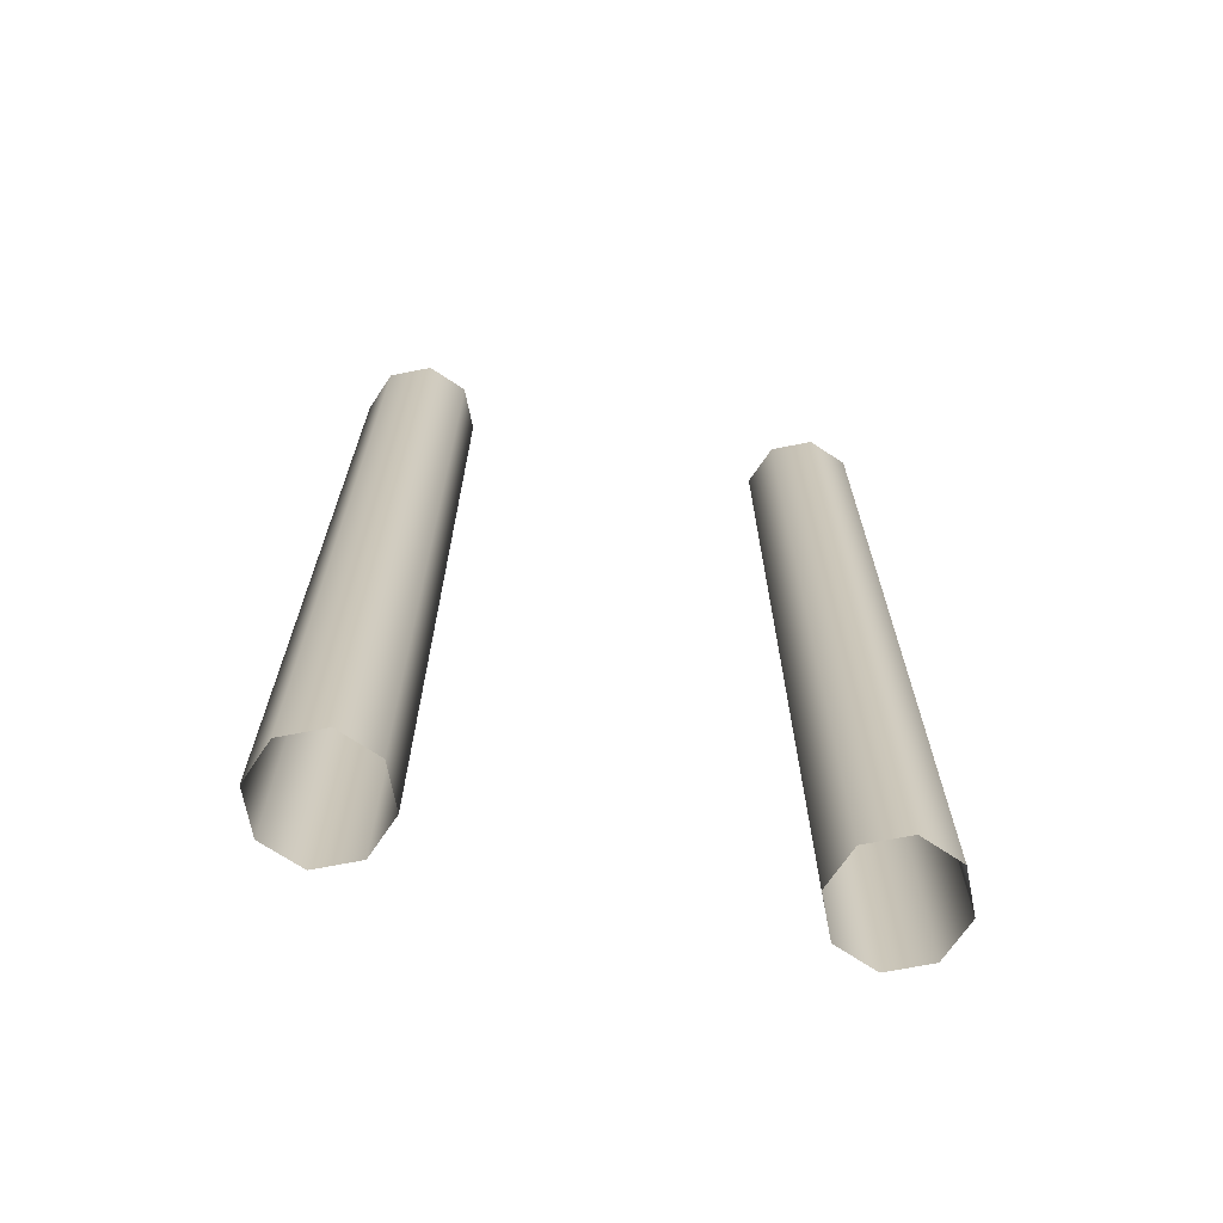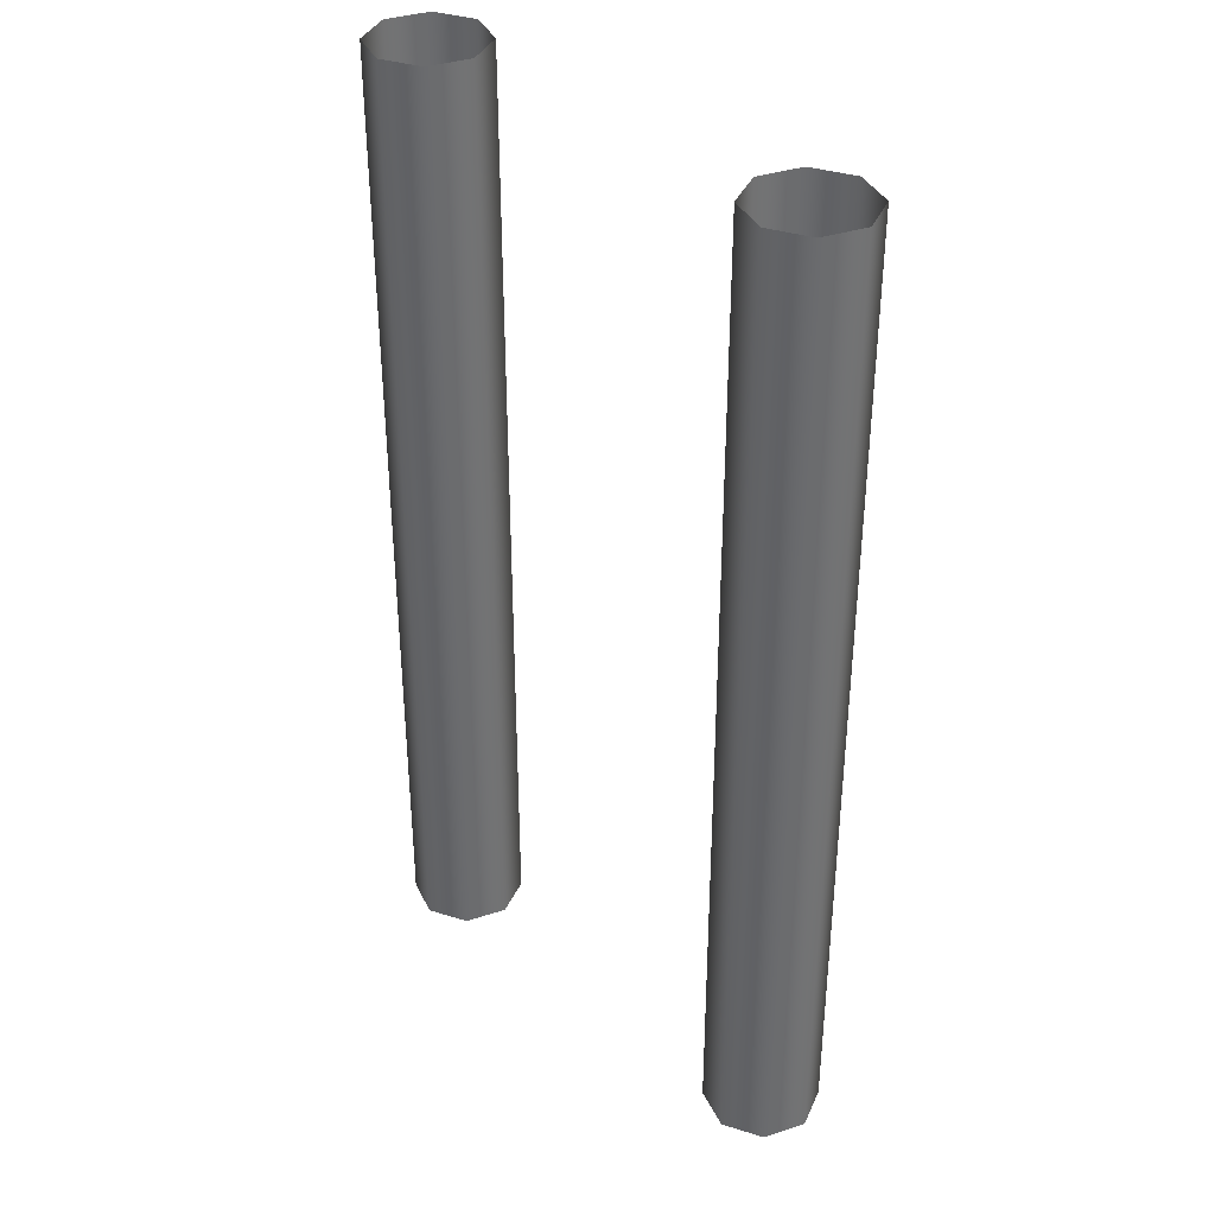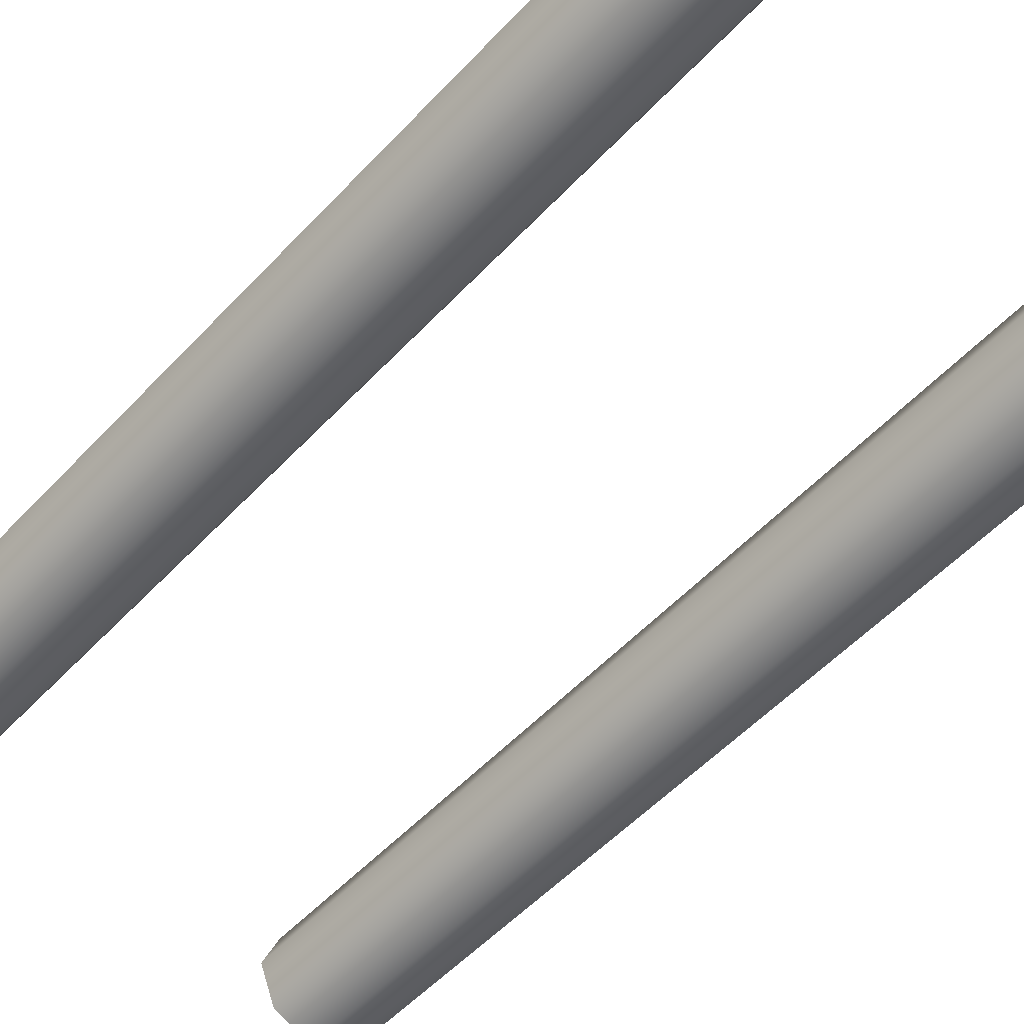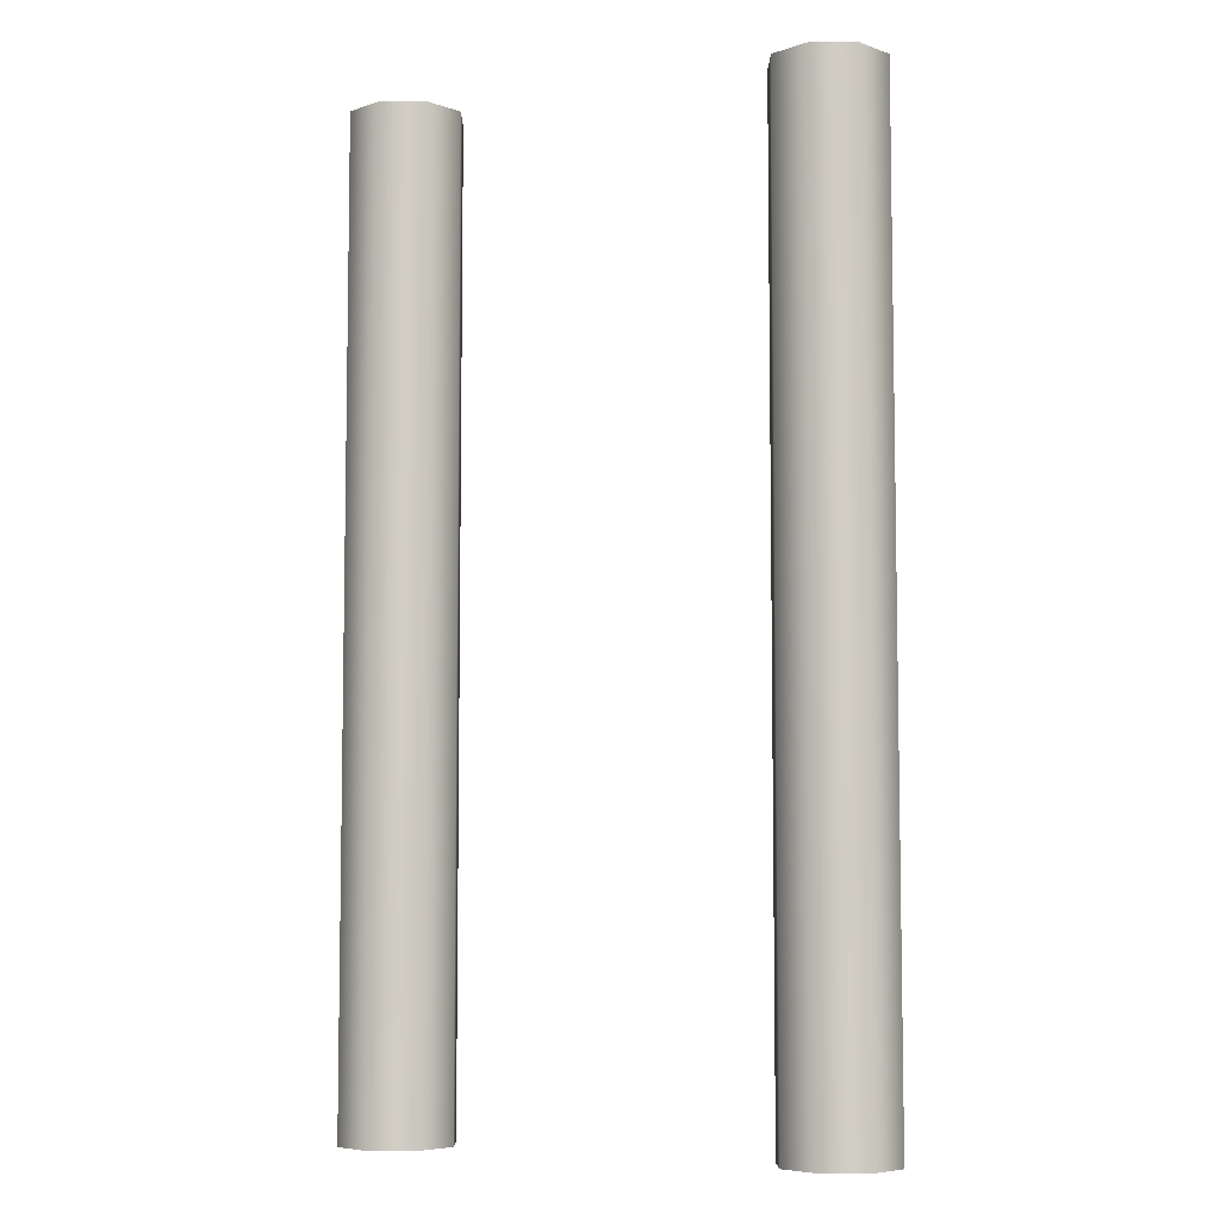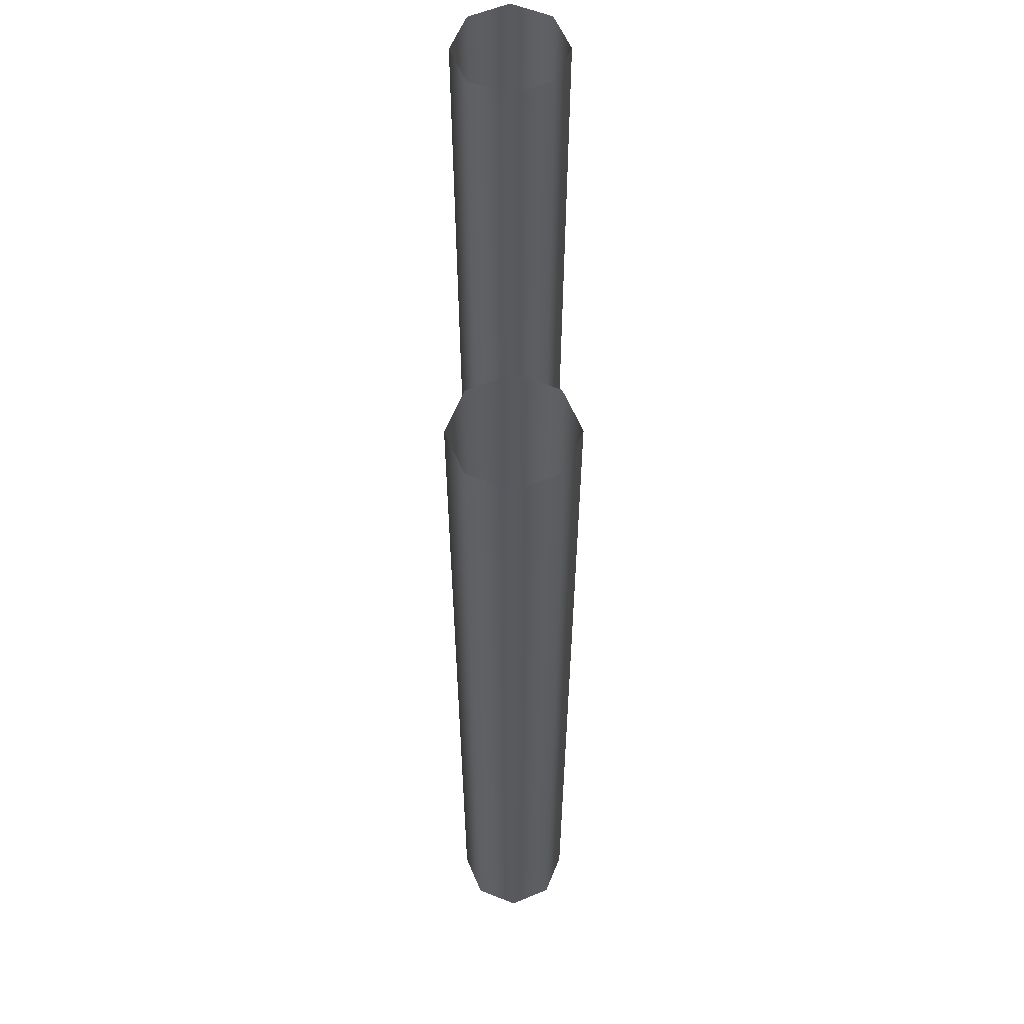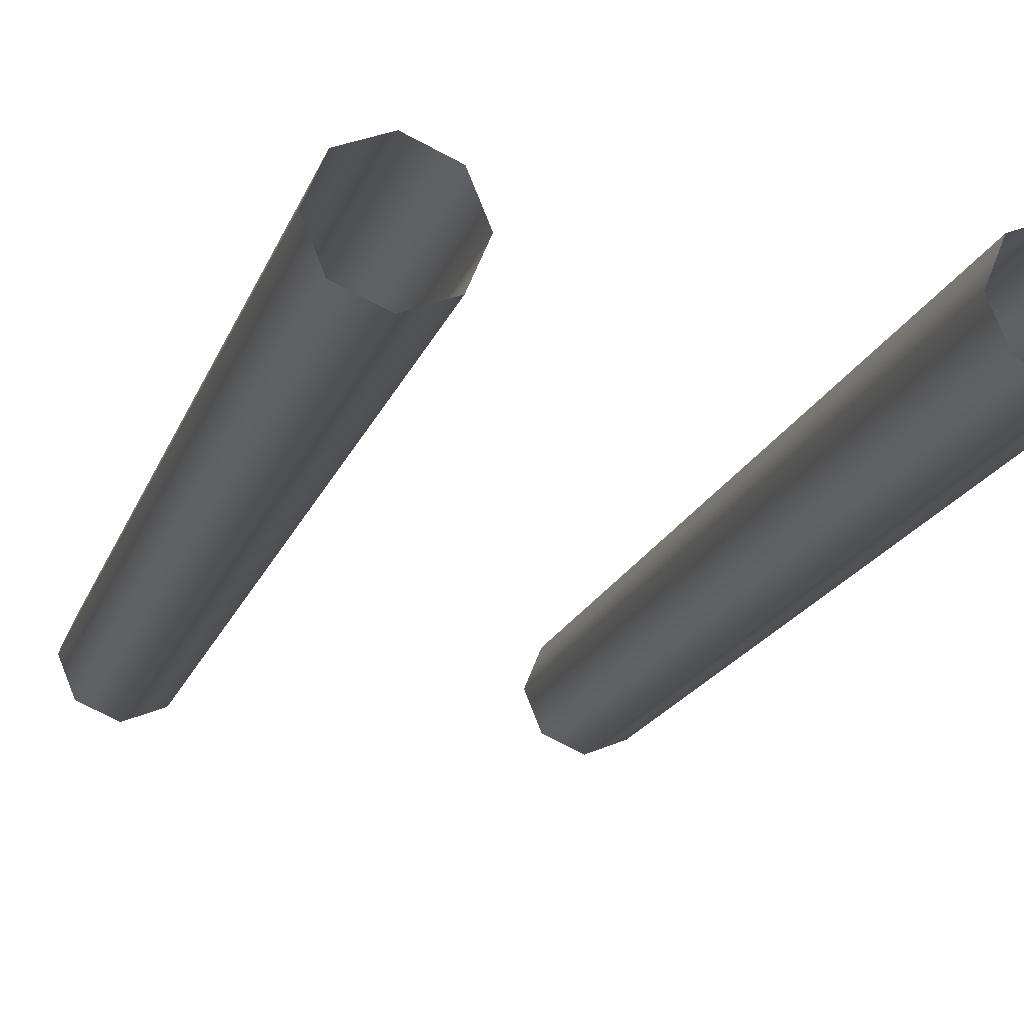
<metadata>
{"format":"obj","ext":"obj","renderer":"f3d","projection":"perspective","resolution":1024,"background":"white","views":[{"elev":-69.2,"azim":168.6,"up":"+Y"},{"elev":36.8,"azim":44.5,"up":"+Y"},{"elev":-54.2,"azim":138.1,"up":"+Z"},{"elev":-6.3,"azim":22.3,"up":"+Y"},{"elev":59.3,"azim":-90.4,"up":"+Y"},{"elev":-18.4,"azim":163.6,"up":"+Z"}]}
</metadata>
<code>
g pm0084_00_NeckASkin
v -0.07472 0.822 -0.01705
v -0.09236 0.8906 -0.02435
v -0.09236 0.822 -0.02435
v -0.07472 0.8906 -0.01705
v -0.06741 0.822 0.0005964
v -0.09236 0.9262 -0.02435
v -0.06741 0.8906 0.0005964
v -0.07472 0.822 0.01824
v -0.07472 0.9262 -0.01705
v -0.09236 0.9618 -0.02435
v -0.07472 0.8906 0.01824
v -0.09236 0.822 0.02555
v -0.07472 0.9618 -0.01705
v -0.09236 0.9973 -0.02435
v -0.06741 0.9262 0.0005964
v -0.09236 0.8906 0.02555
v -0.11 0.822 0.01824
v -0.07472 0.9973 -0.01705
v -0.09236 1.033 -0.02435
v -0.06741 0.9618 0.0005963
v -0.07472 0.9262 0.01824
v -0.11 0.8906 0.01824
v -0.1173 0.822 0.0005963
v -0.07472 1.033 -0.01705
v -0.09236 1.068 -0.02435
v -0.09236 0.9262 0.02555
v -0.07472 0.9618 0.01824
v -0.06741 0.9973 0.0005964
v -0.1173 0.8906 0.0005963
v -0.11 0.822 -0.01705
v -0.07472 1.068 -0.01705
v -0.09236 1.104 -0.02435
v -0.11 0.9262 0.01824
v -0.09236 0.9618 0.02555
v -0.06741 1.033 0.0005964
v -0.07472 0.9973 0.01824
v -0.11 0.8906 -0.01705
v -0.09236 0.822 -0.02435
v -0.09236 0.8906 -0.02435
v -0.1173 0.9262 0.0005964
v -0.11 0.9262 -0.01705
v -0.09236 0.9262 -0.02435
v -0.11 0.9618 0.01824
v -0.09236 0.9973 0.02555
v -0.07472 1.033 0.01824
v -0.11 0.9618 -0.01705
v -0.09236 0.9618 -0.02435
v -0.1173 0.9618 0.0005964
v -0.11 0.9973 0.01824
v -0.11 0.9973 -0.01705
v -0.09236 0.9973 -0.02435
v -0.1173 0.9973 0.0005964
v -0.09236 1.033 0.02555
v -0.06741 1.068 0.0006109
v -0.11 1.033 -0.01705
v -0.09236 1.033 -0.02435
v -0.1173 1.033 0.0005964
v -0.11 1.033 0.01824
v -0.07471 1.068 0.01823
v -0.07472 1.104 -0.01705
v -0.09234 1.14 -0.02435
v -0.11 1.068 -0.01705
v -0.09236 1.068 -0.02435
v -0.1173 1.068 0.0005964
v -0.11 1.068 0.01824
v -0.09236 1.068 0.02555
v -0.06741 1.104 0.0006255
v -0.07471 1.14 -0.01704
v -0.09232 1.175 -0.02435
v -0.11 1.104 -0.01705
v -0.09236 1.104 -0.02435
v -0.1173 1.104 0.0005964
v -0.11 1.104 0.01824
v -0.09236 1.104 0.02555
v -0.07471 1.175 -0.01704
v -0.09236 1.246 -0.02435
v -0.07472 1.246 -0.01705
v -0.11 1.14 -0.01705
v -0.09234 1.14 -0.02435
v -0.1173 1.14 0.0006107
v -0.11 1.14 0.01827
v -0.06741 1.14 0.0006073
v -0.06741 1.175 0.0005891
v -0.06741 1.246 0.0005964
v -0.11 1.175 -0.01705
v -0.09232 1.175 -0.02435
v -0.1173 1.175 0.000625
v -0.11 1.246 -0.01705
v -0.09236 1.246 -0.02435
v -0.1173 1.246 0.0005964
v -0.11 1.246 0.01824
v -0.1099 1.175 0.0183
v -0.09236 1.246 0.02555
v -0.09235 1.175 0.02555
v -0.07472 1.246 0.01824
v -0.09236 1.14 0.02555
v -0.07466 1.175 0.01819
v -0.07468 1.14 0.01821
v -0.0747 1.104 0.01822
v 0.07472 0.822 -0.01705
v 0.09236 0.822 -0.02435
v 0.09236 0.8906 -0.02435
v 0.07472 0.8906 -0.01705
v 0.06741 0.822 0.0005964
v 0.09236 0.9262 -0.02435
v 0.06741 0.8906 0.0005964
v 0.07472 0.822 0.01824
v 0.07472 0.9262 -0.01705
v 0.09236 0.9618 -0.02435
v 0.07472 0.8906 0.01824
v 0.09236 0.822 0.02555
v 0.07472 0.9618 -0.01705
v 0.09236 0.9973 -0.02435
v 0.06741 0.9262 0.0005964
v 0.09236 0.8906 0.02555
v 0.11 0.822 0.01824
v 0.07472 0.9973 -0.01705
v 0.09236 1.033 -0.02435
v 0.06741 0.9618 0.0005963
v 0.07472 0.9262 0.01824
v 0.11 0.8906 0.01824
v 0.1173 0.822 0.0005963
v 0.07472 1.033 -0.01705
v 0.09236 1.068 -0.02435
v 0.09236 0.9262 0.02555
v 0.07472 0.9618 0.01824
v 0.06741 0.9973 0.0005964
v 0.1173 0.8906 0.0005963
v 0.11 0.822 -0.01705
v 0.07472 1.068 -0.01705
v 0.09236 1.104 -0.02435
v 0.11 0.9262 0.01824
v 0.09236 0.9618 0.02555
v 0.06741 1.033 0.0005964
v 0.07472 0.9973 0.01824
v 0.11 0.8906 -0.01705
v 0.09236 0.822 -0.02435
v 0.09236 0.8906 -0.02435
v 0.07472 1.104 -0.01705
v 0.09234 1.14 -0.02435
v 0.06741 1.068 0.0006109
v 0.07472 1.033 0.01824
v 0.09236 0.9973 0.02555
v 0.1173 0.9262 0.0005964
v 0.11 0.9262 -0.01705
v 0.09236 0.9262 -0.02435
v 0.11 0.9618 0.01824
v 0.11 0.9618 -0.01705
v 0.09236 0.9618 -0.02435
v 0.1173 0.9618 0.0005964
v 0.11 0.9973 0.01824
v 0.09236 1.033 0.02555
v 0.11 0.9973 -0.01705
v 0.09236 0.9973 -0.02435
v 0.1173 0.9973 0.0005964
v 0.11 1.033 -0.01705
v 0.09236 1.033 -0.02435
v 0.11 1.033 0.01824
v 0.1173 1.033 0.0005964
v 0.07471 1.068 0.01823
v 0.11 1.068 -0.01705
v 0.09236 1.068 -0.02435
v 0.09236 1.068 0.02555
v 0.1173 1.068 0.0005964
v 0.11 1.068 0.01824
v 0.06741 1.104 0.0006255
v 0.11 1.104 -0.01705
v 0.09236 1.104 -0.02435
v 0.0747 1.104 0.01822
v 0.09236 1.104 0.02555
v 0.1173 1.104 0.0005964
v 0.11 1.104 0.01824
v 0.07471 1.14 -0.01704
v 0.09232 1.175 -0.02435
v 0.11 1.14 -0.01705
v 0.09234 1.14 -0.02435
v 0.06741 1.14 0.0006073
v 0.07471 1.175 -0.01704
v 0.09236 1.246 -0.02435
v 0.07472 1.246 -0.01705
v 0.06741 1.175 0.0005891
v 0.06741 1.246 0.0005964
v 0.07468 1.14 0.01821
v 0.07466 1.175 0.01819
v 0.07472 1.246 0.01824
v 0.09236 1.14 0.02555
v 0.09235 1.175 0.02555
v 0.09236 1.246 0.02555
v 0.11 1.14 0.01827
v 0.1099 1.175 0.0183
v 0.11 1.246 0.01824
v 0.1173 1.14 0.0006107
v 0.1173 1.175 0.000625
v 0.1173 1.246 0.0005964
v 0.11 1.175 -0.01705
v 0.11 1.246 -0.01705
v 0.09232 1.175 -0.02435
v 0.09236 1.246 -0.02435
g pm0084_00_NeckASkin_0
f 3 2 1
f 2 4 1
f 1 4 5
f 2 6 4
f 4 7 5
f 5 7 8
f 6 9 4
f 4 9 7
f 6 10 9
f 7 11 8
f 8 11 12
f 10 13 9
f 10 14 13
f 9 15 7
f 7 15 11
f 9 13 15
f 11 16 12
f 12 16 17
f 14 18 13
f 14 19 18
f 13 20 15
f 13 18 20
f 15 21 11
f 11 21 16
f 15 20 21
f 16 22 17
f 17 22 23
f 19 24 18
f 19 25 24
f 21 26 16
f 16 26 22
f 20 27 21
f 21 27 26
f 18 28 20
f 18 24 28
f 20 28 27
f 22 29 23
f 23 29 30
f 25 31 24
f 25 32 31
f 26 33 22
f 22 33 29
f 27 34 26
f 26 34 33
f 24 35 28
f 24 31 35
f 28 36 27
f 27 36 34
f 28 35 36
f 29 37 30
f 30 37 38
f 37 39 38
f 33 40 29
f 29 40 37
f 37 41 39
f 40 41 37
f 41 42 39
f 34 43 33
f 33 43 40
f 36 44 34
f 34 44 43
f 35 45 36
f 36 45 44
f 41 46 42
f 46 47 42
f 40 48 41
f 43 48 40
f 48 46 41
f 44 49 43
f 43 49 48
f 46 50 47
f 50 51 47
f 48 52 46
f 49 52 48
f 52 50 46
f 44 53 49
f 45 53 44
f 35 54 45
f 31 54 35
f 50 55 51
f 55 56 51
f 52 57 50
f 57 55 50
f 49 58 52
f 53 58 49
f 58 57 52
f 45 59 53
f 54 59 45
f 31 60 54
f 32 60 31
f 32 61 60
f 55 62 56
f 62 63 56
f 57 64 55
f 64 62 55
f 58 65 57
f 65 64 57
f 53 66 58
f 59 66 53
f 66 65 58
f 54 67 59
f 60 67 54
f 61 68 60
f 60 68 67
f 61 69 68
f 62 70 63
f 70 71 63
f 64 72 62
f 72 70 62
f 65 73 64
f 73 72 64
f 66 74 65
f 74 73 65
f 69 75 68
f 69 76 75
f 76 77 75
f 70 78 71
f 78 79 71
f 72 80 70
f 80 78 70
f 73 81 72
f 81 80 72
f 68 75 82
f 68 82 67
f 75 77 83
f 75 83 82
f 77 84 83
f 78 85 79
f 85 86 79
f 80 87 78
f 87 85 78
f 85 88 86
f 88 89 86
f 90 88 85
f 87 90 85
f 91 90 87
f 92 87 80
f 92 91 87
f 93 91 92
f 81 92 80
f 94 93 92
f 94 92 81
f 95 93 94
f 96 94 81
f 96 81 73
f 74 96 73
f 97 95 94
f 97 94 96
f 84 95 97
f 83 84 97
f 98 97 96
f 83 97 98
f 98 96 74
f 82 83 98
f 99 98 74
f 82 98 99
f 99 74 66
f 67 82 99
f 59 99 66
f 67 99 59
f 102 101 100
f 103 102 100
f 103 100 104
f 105 102 103
f 106 103 104
f 106 104 107
f 108 105 103
f 108 103 106
f 109 105 108
f 110 106 107
f 110 107 111
f 112 109 108
f 113 109 112
f 114 108 106
f 114 106 110
f 112 108 114
f 115 110 111
f 115 111 116
f 117 113 112
f 118 113 117
f 119 112 114
f 117 112 119
f 120 114 110
f 120 110 115
f 119 114 120
f 121 115 116
f 121 116 122
f 123 118 117
f 124 118 123
f 125 120 115
f 125 115 121
f 126 119 120
f 126 120 125
f 127 117 119
f 123 117 127
f 127 119 126
f 128 121 122
f 128 122 129
f 130 124 123
f 131 124 130
f 132 125 121
f 132 121 128
f 133 126 125
f 133 125 132
f 134 123 127
f 130 123 134
f 135 127 126
f 135 126 133
f 134 127 135
f 136 128 129
f 136 129 137
f 138 136 137
f 139 131 130
f 140 131 139
f 141 130 134
f 139 130 141
f 142 134 135
f 141 134 142
f 143 135 133
f 142 135 143
f 144 128 136
f 144 132 128
f 145 136 138
f 145 144 136
f 146 145 138
f 147 133 132
f 147 132 144
f 143 133 147
f 148 145 146
f 149 148 146
f 150 144 145
f 150 147 144
f 148 150 145
f 151 143 147
f 151 147 150
f 152 142 143
f 152 143 151
f 153 148 149
f 154 153 149
f 155 150 148
f 155 151 150
f 153 155 148
f 156 153 154
f 157 156 154
f 158 151 155
f 158 152 151
f 159 155 153
f 156 159 153
f 159 158 155
f 160 142 152
f 160 141 142
f 161 156 157
f 162 161 157
f 163 152 158
f 163 160 152
f 164 159 156
f 161 164 156
f 165 158 159
f 165 163 158
f 164 165 159
f 166 141 160
f 166 139 141
f 167 161 162
f 168 167 162
f 169 160 163
f 169 166 160
f 170 163 165
f 170 169 163
f 171 164 161
f 167 171 161
f 172 165 164
f 172 170 165
f 171 172 164
f 173 139 166
f 173 140 139
f 174 140 173
f 175 167 168
f 176 175 168
f 177 166 169
f 177 173 166
f 178 174 173
f 178 173 177
f 179 174 178
f 180 179 178
f 180 178 181
f 181 178 177
f 182 180 181
f 183 177 169
f 181 177 183
f 183 169 170
f 182 181 184
f 184 181 183
f 185 182 184
f 186 183 170
f 184 183 186
f 186 170 172
f 185 184 187
f 187 184 186
f 188 185 187
f 189 186 172
f 187 186 189
f 189 172 171
f 188 187 190
f 190 187 189
f 191 188 190
f 192 189 171
f 190 189 192
f 192 171 167
f 175 192 167
f 191 190 193
f 193 190 192
f 193 192 175
f 194 191 193
f 195 193 175
f 194 193 195
f 195 175 176
f 196 194 195
f 197 195 176
f 196 195 197
f 198 196 197

</code>
